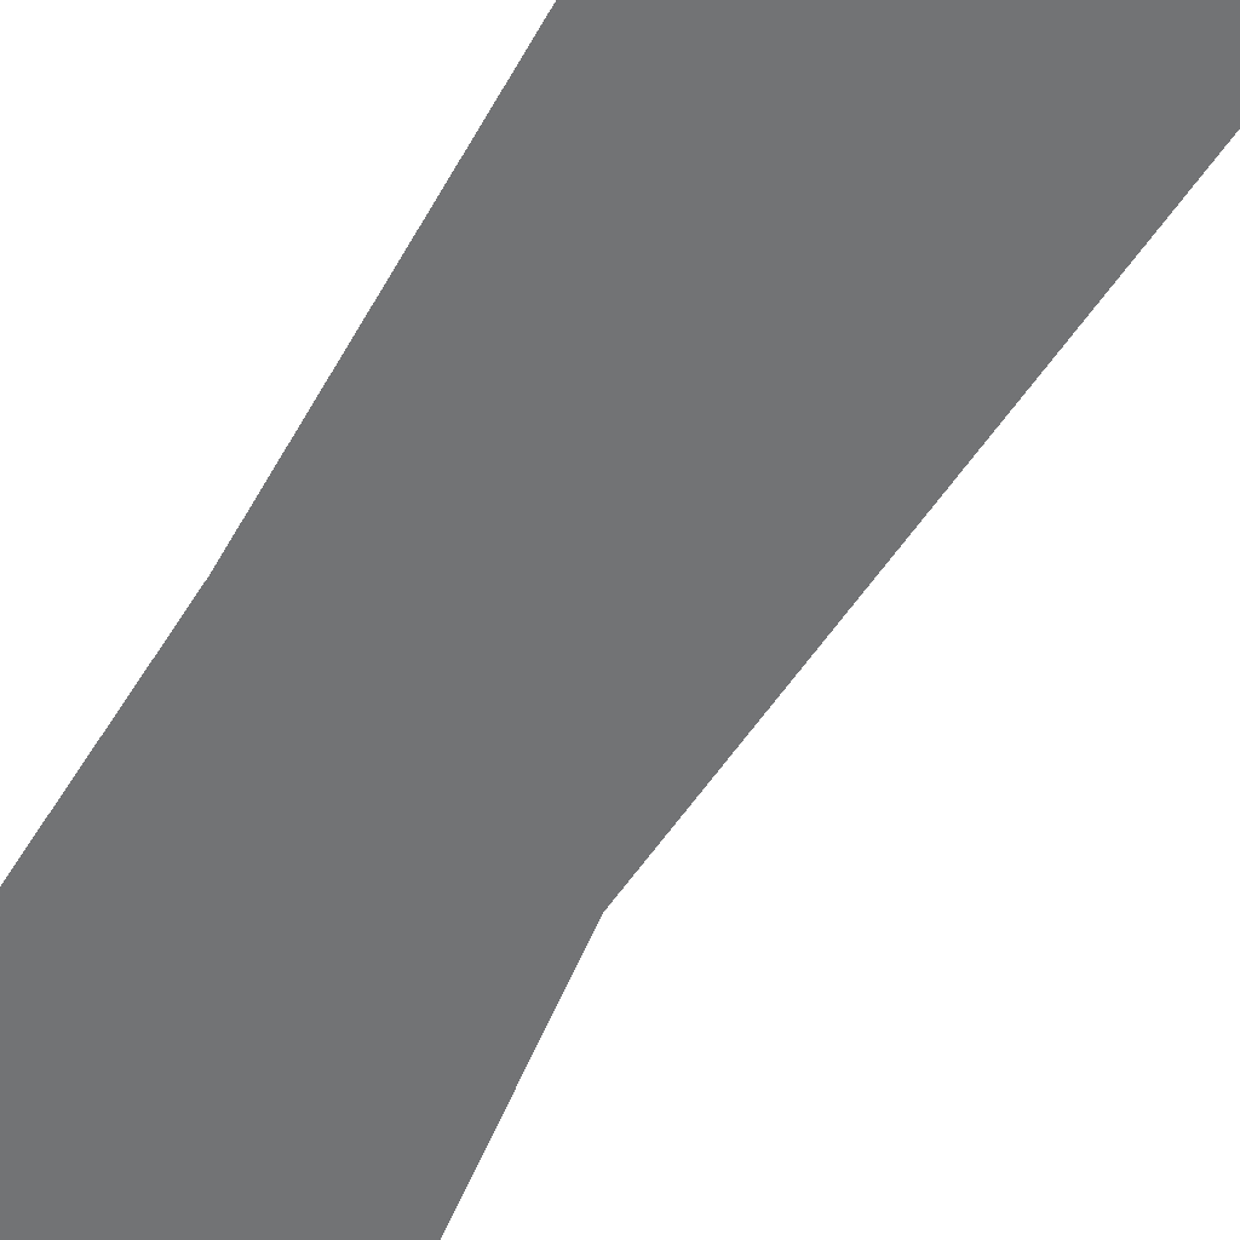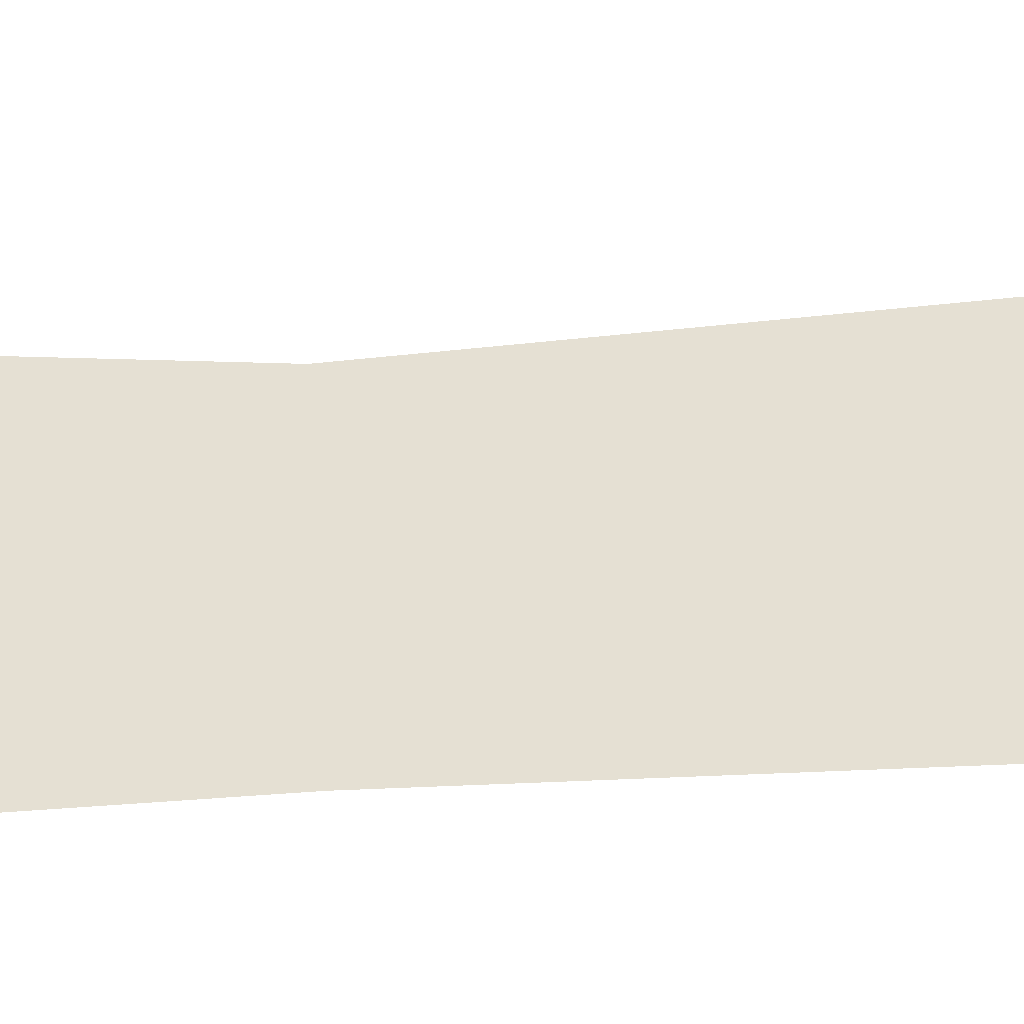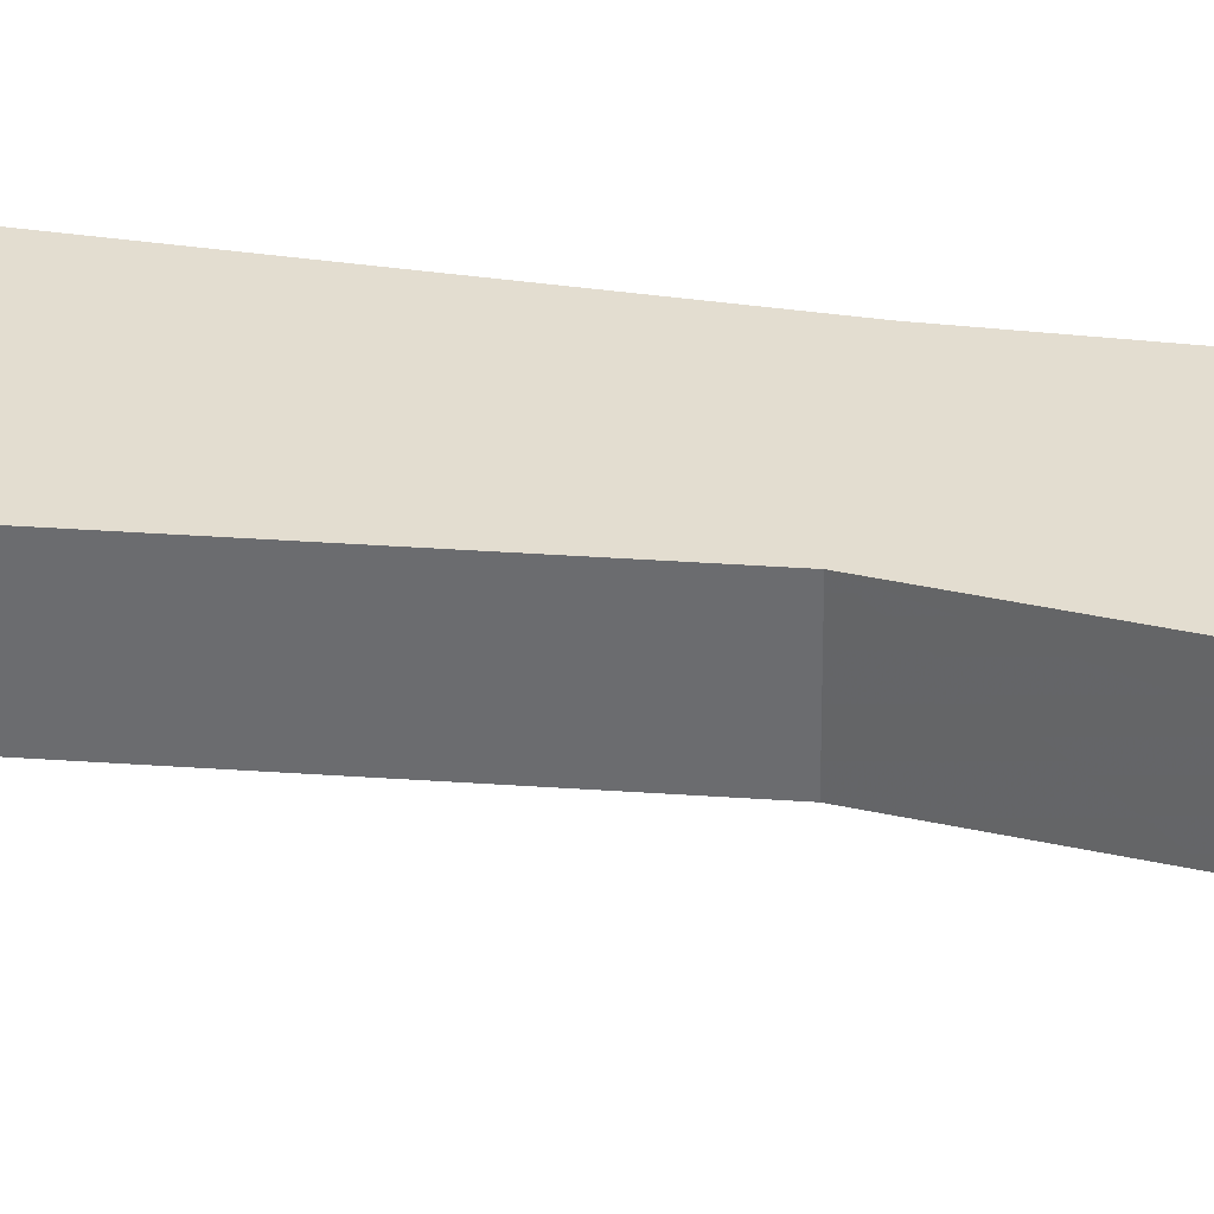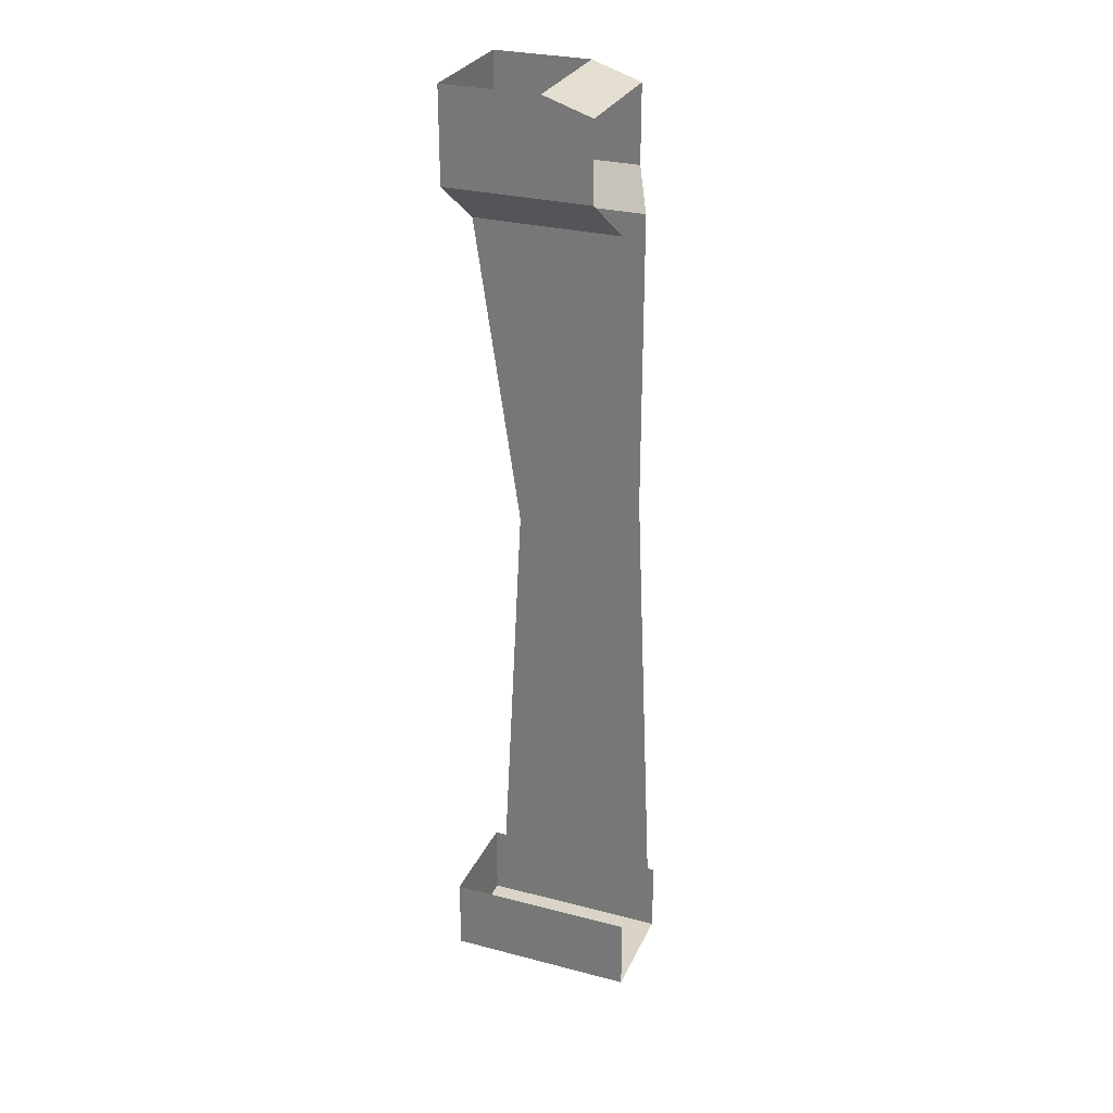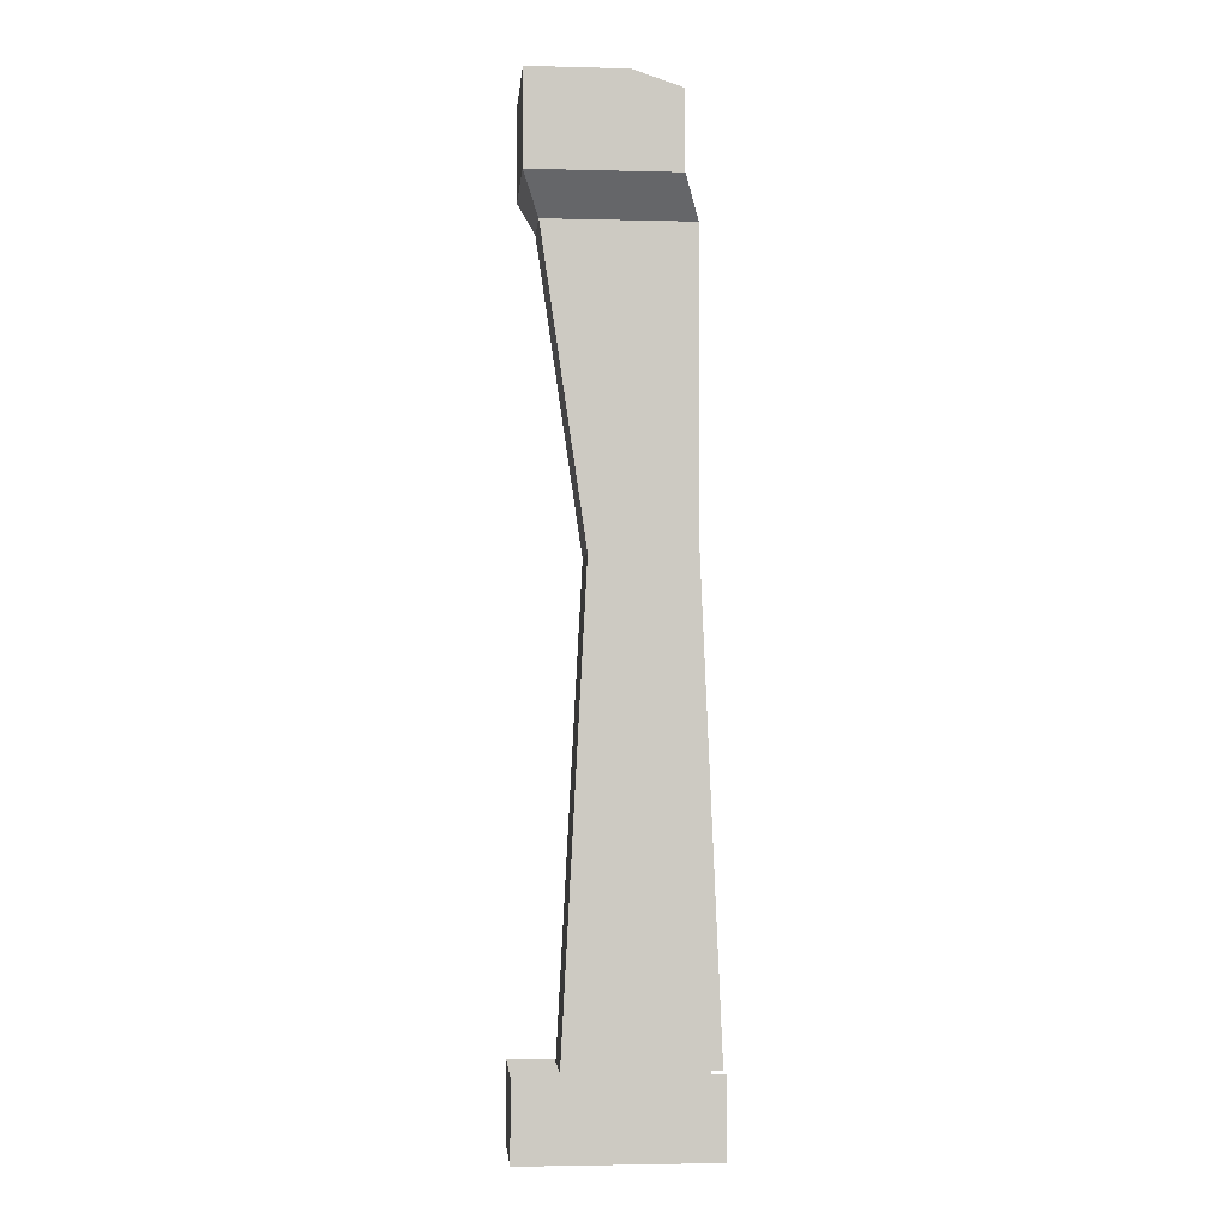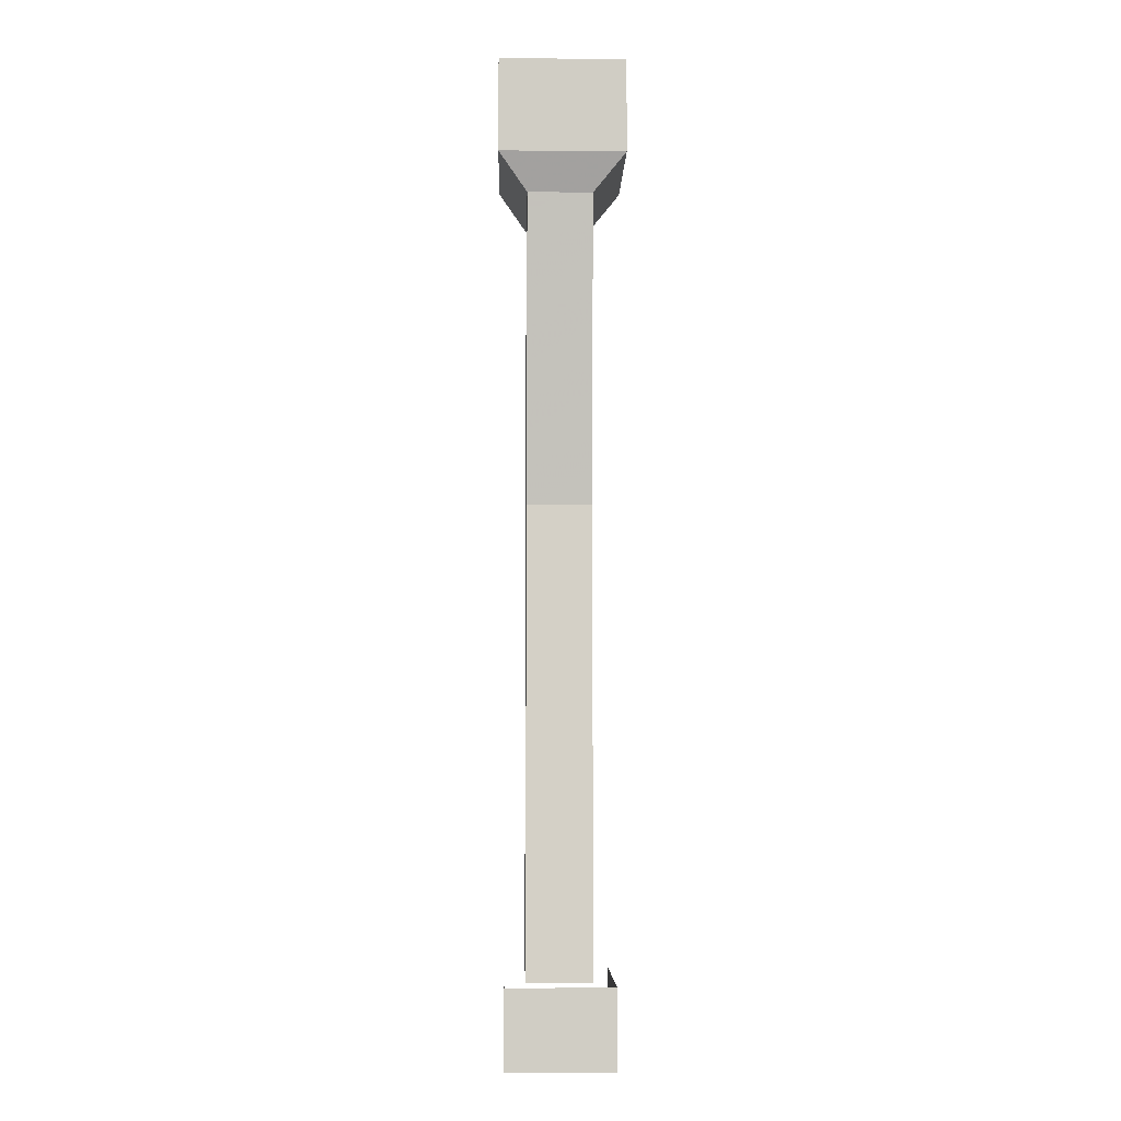
<metadata>
{"format":"obj","ext":"obj","renderer":"f3d","projection":"perspective","resolution":1024,"background":"white","views":[{"elev":-55.8,"azim":-30.3,"up":"+Z"},{"elev":38.2,"azim":-95.9,"up":"+Z"},{"elev":35.6,"azim":98.3,"up":"+Z"},{"elev":28.9,"azim":-158.8,"up":"+Y"},{"elev":-3.2,"azim":175.1,"up":"+Y"},{"elev":-6.1,"azim":88.6,"up":"+Y"}]}
</metadata>
<code>
v -0.3594 -1.875 -0.1094
v 0.007812 -1.875 -0.1094
v -0.07812 -1.875 -0.07031
v -0.3594 -1.875 -0.07031
v -0.07812 -1.875 0.05469
v -0.3594 -1.875 0.05469
v 0.007812 -1.875 0.09375
v -0.3594 -1.875 0.09375
v 0.007812 -1.727 0.09375
v -0.3594 -1.727 0.09375
v 0.007812 -1.727 -0.1094
v -0.3594 -1.727 -0.1094
v -0.3203 -0.8281 -0.07031
v -0.125 -0.8359 -0.07031
v -0.07812 -1.727 -0.07031
v -0.3594 -1.727 -0.07031
v -0.07812 -1.727 0.05469
v -0.125 -0.8359 0.05469
v -0.3594 -1.727 0.05469
v -0.3203 -0.8281 0.05469
v -0.03906 -0.25 0.05469
v -0.3203 -0.25 0.05469
v -0.007812 -0.1797 0.1094
v -0.2891 -0.1797 0.1094
v -0.007812 0 0.1094
v -0.2891 -0.03125 0.1094
v -0.1953 0 0.1094
v -0.2891 -0.03125 -0.1328
v -0.1953 0 -0.1328
v -0.007812 0 -0.1328
v -0.007812 -0.1797 -0.1328
v -0.2891 -0.1797 -0.1328
v -0.03906 -0.25 -0.07031
v -0.3203 -0.25 -0.07031
f 1 2 3
f 1 3 4
f 4 3 5
f 4 5 6
f 6 5 7
f 6 7 8
f 8 7 9
f 8 9 10
f 5 3 2
f 5 2 7
f 7 2 11
f 7 11 9
f 12 11 2
f 12 2 1
f 13 14 15
f 13 15 16
f 17 18 19
f 19 18 20
f 17 15 14
f 17 14 18
f 20 18 21
f 20 21 22
f 34 33 14
f 34 14 13
f 22 21 23
f 22 23 24
f 24 23 25
f 24 25 26
f 26 25 27
f 26 27 28
f 28 27 29
f 28 29 30
f 28 30 31
f 28 31 32
f 32 31 33
f 32 33 34
f 18 14 33
f 18 33 21
f 21 33 31
f 21 31 23
f 23 31 30
f 23 30 25

</code>
